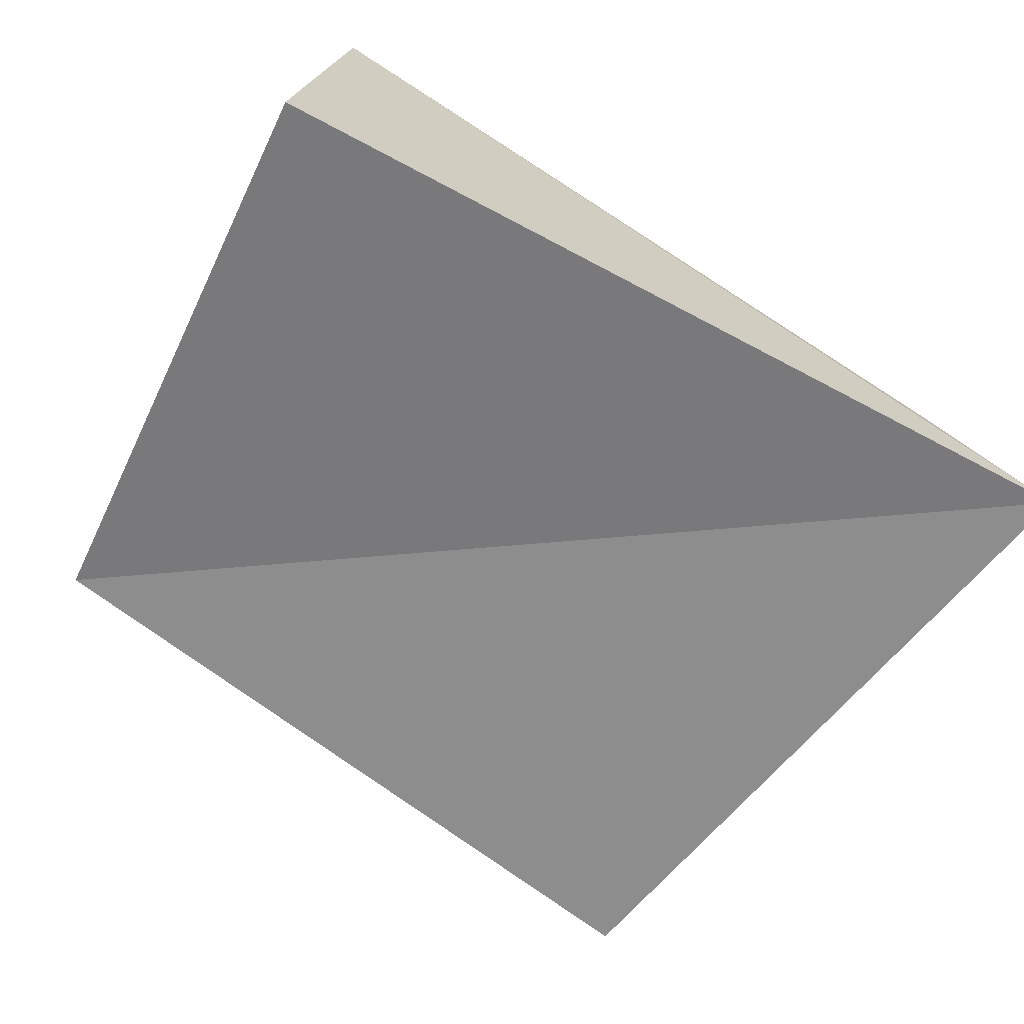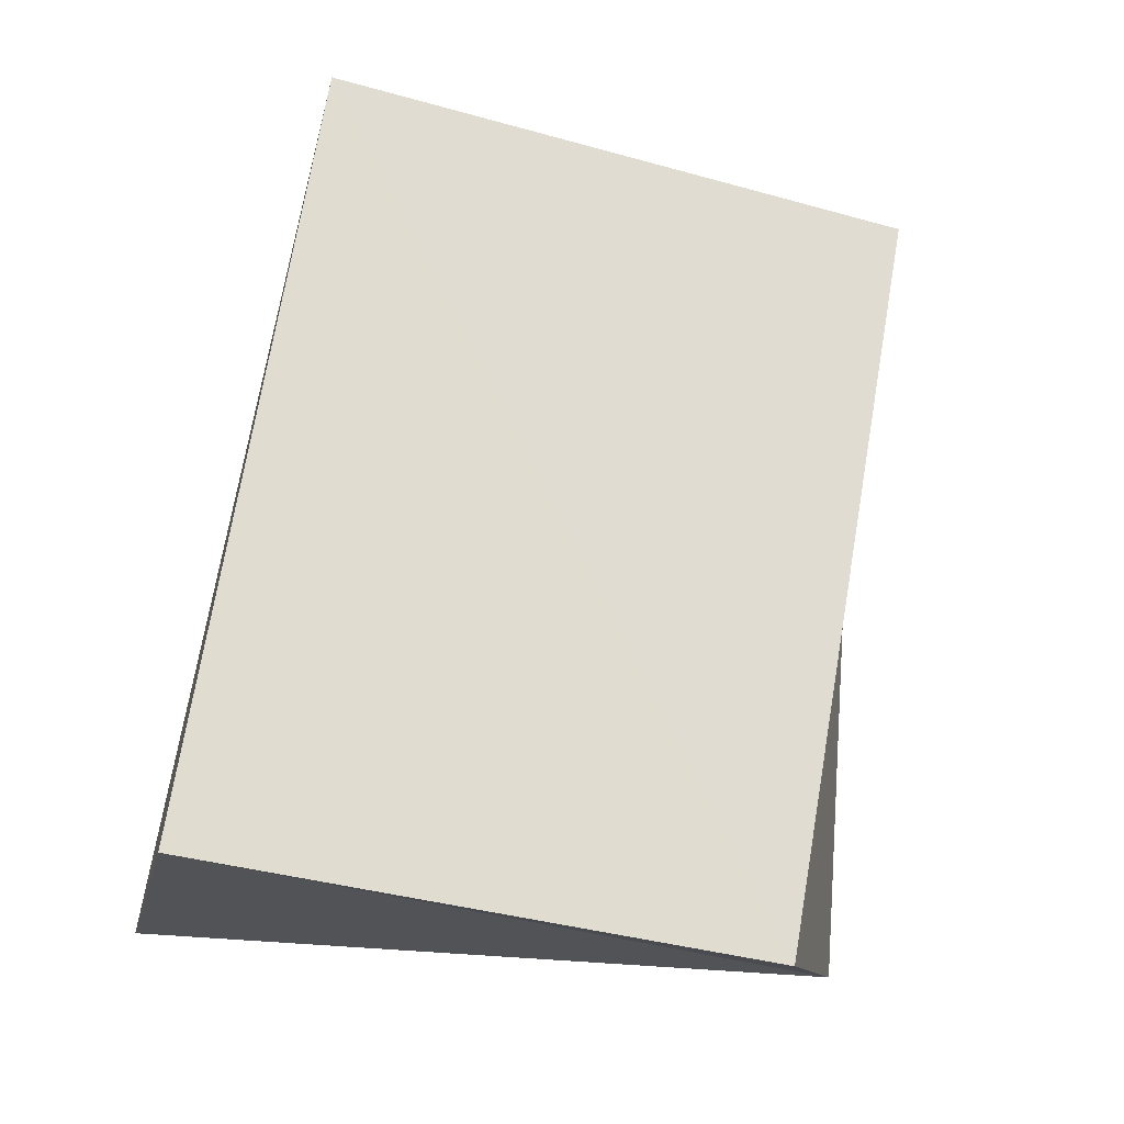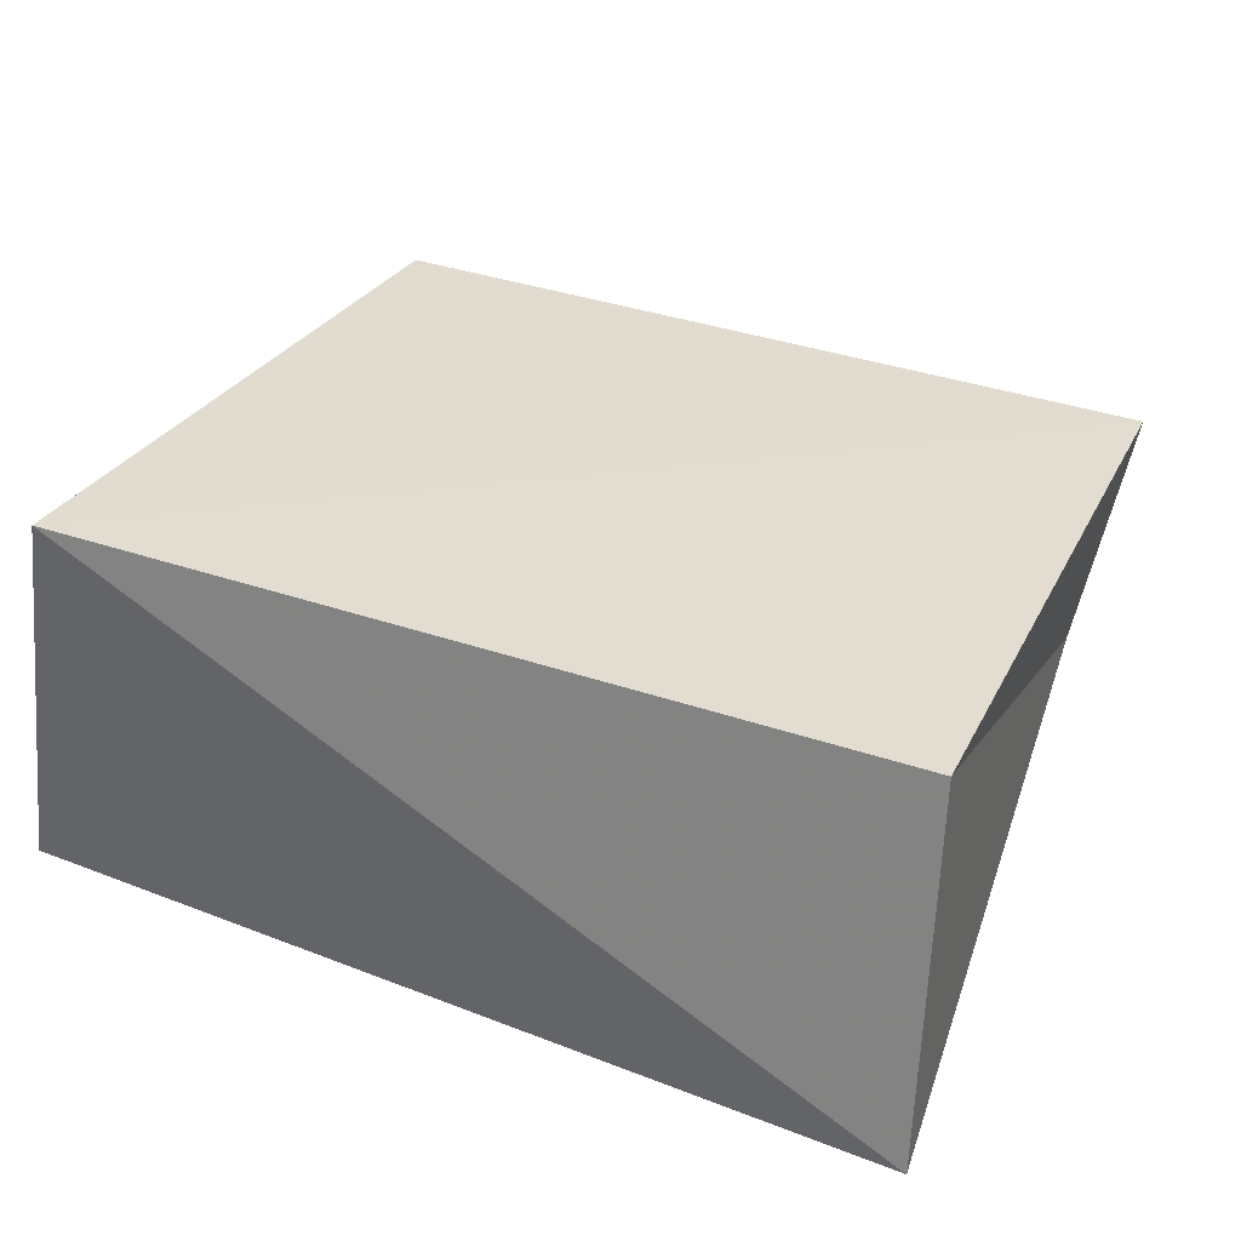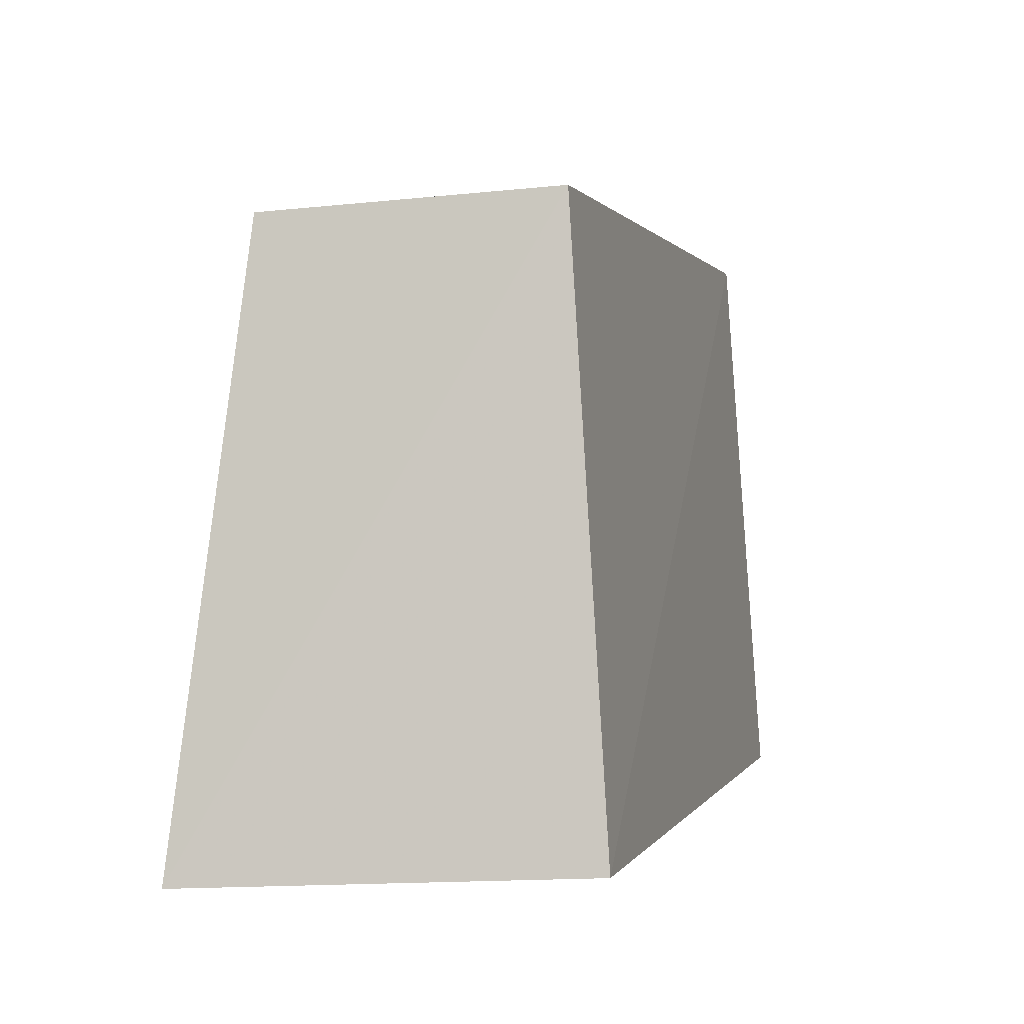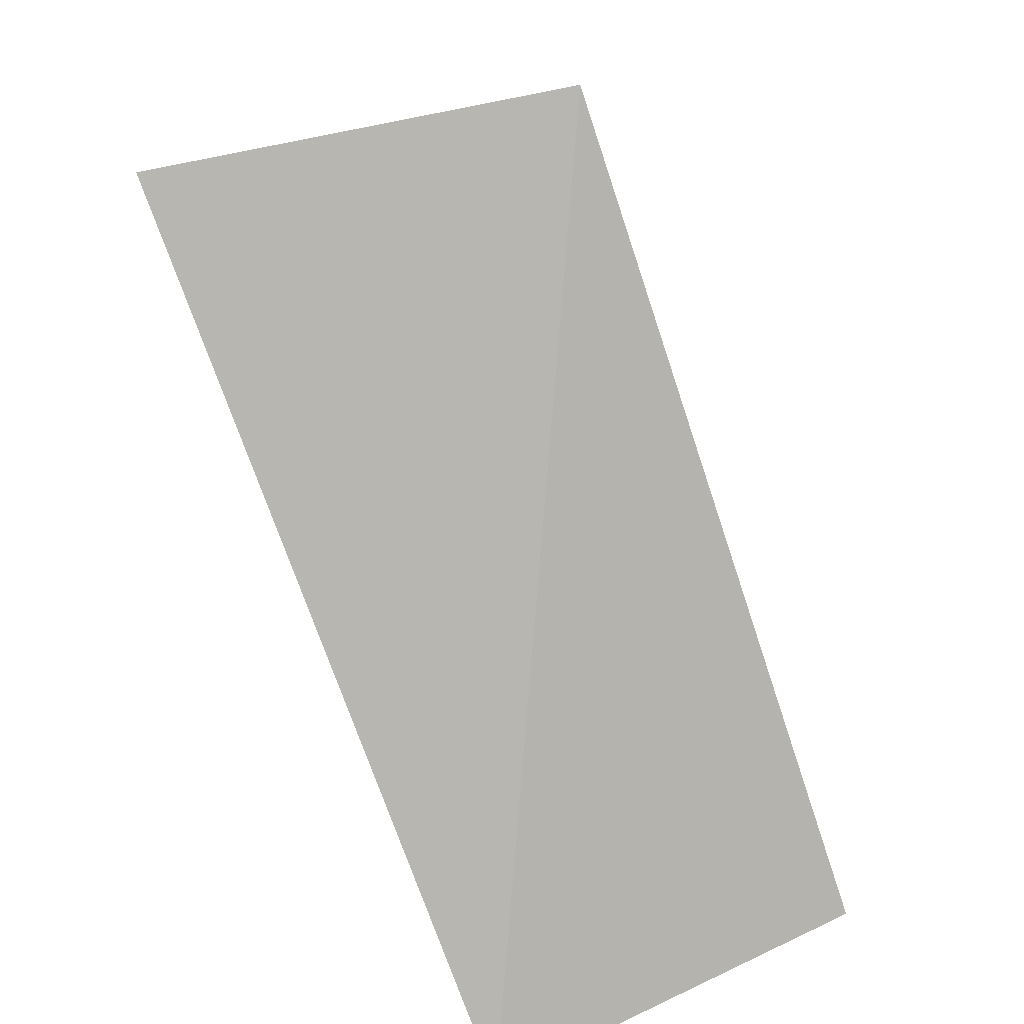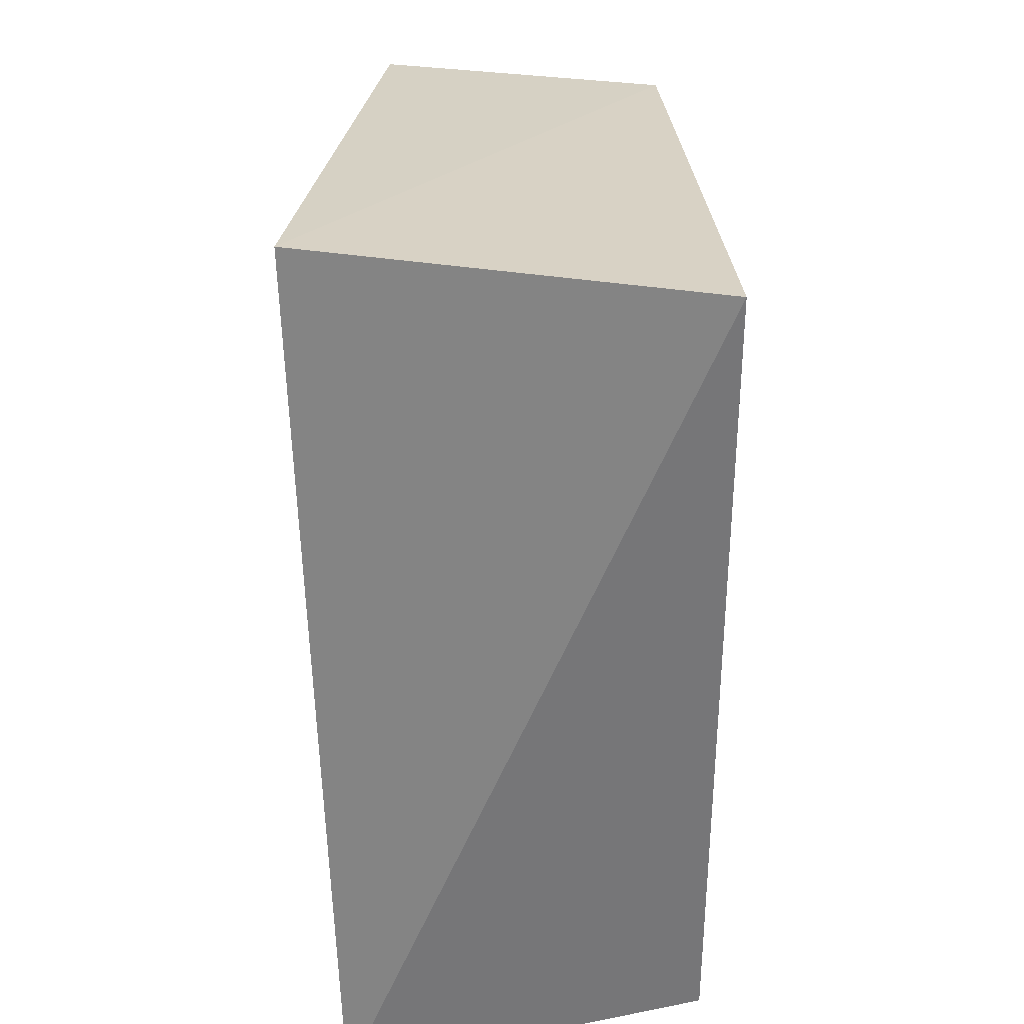
<metadata>
{"format":"obj","ext":"obj","renderer":"f3d","projection":"perspective","resolution":1024,"background":"white","views":[{"elev":-64.3,"azim":-29.9,"up":"+Z"},{"elev":70.0,"azim":102.7,"up":"+Z"},{"elev":38.1,"azim":27.1,"up":"+Z"},{"elev":-2.7,"azim":-74.9,"up":"+Y"},{"elev":-79.8,"azim":-71.7,"up":"+Y"},{"elev":-60.3,"azim":-90.3,"up":"+Y"}]}
</metadata>
<code>
v 0.0472 0.04168 0.01891
v -0.04537 0.03742 0.01763
v 0.04028 0.04851 -0.01946
v 0.05106 -0.02877 0.02297
v -0.04801 -0.03518 0.02265
v -0.05405 -0.03707 -0.0245
v -0.04864 0.03553 -0.01666
v 0.05395 -0.03858 -0.02056
f 5 2 6
f 8 5 6
f 6 2 7
f 7 8 6
f 5 1 2
f 4 5 8
f 4 1 5
f 2 1 7
f 3 8 7
f 7 1 3
f 3 4 8
f 1 4 3

</code>
